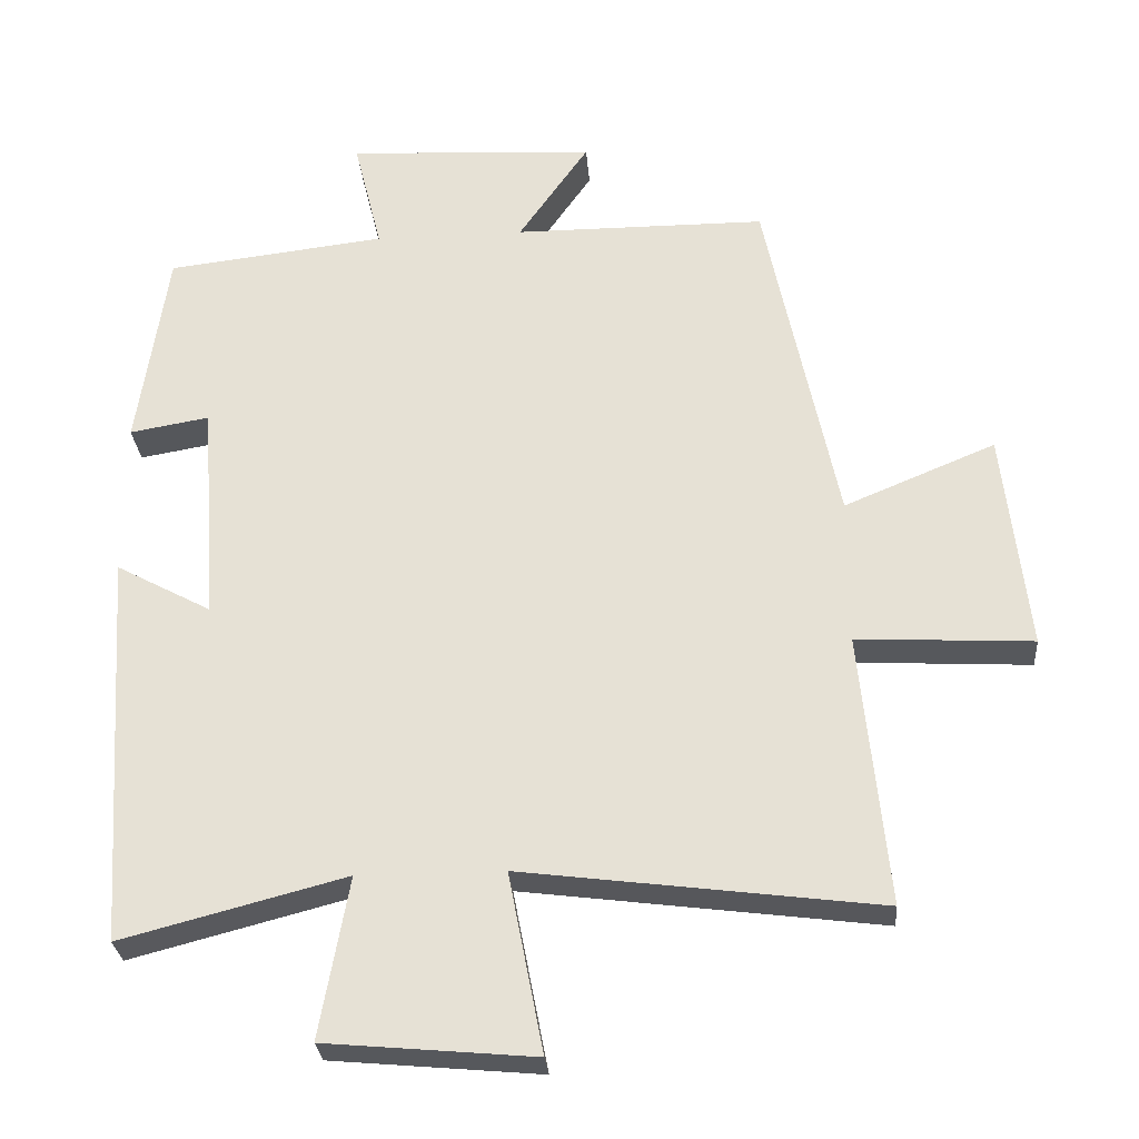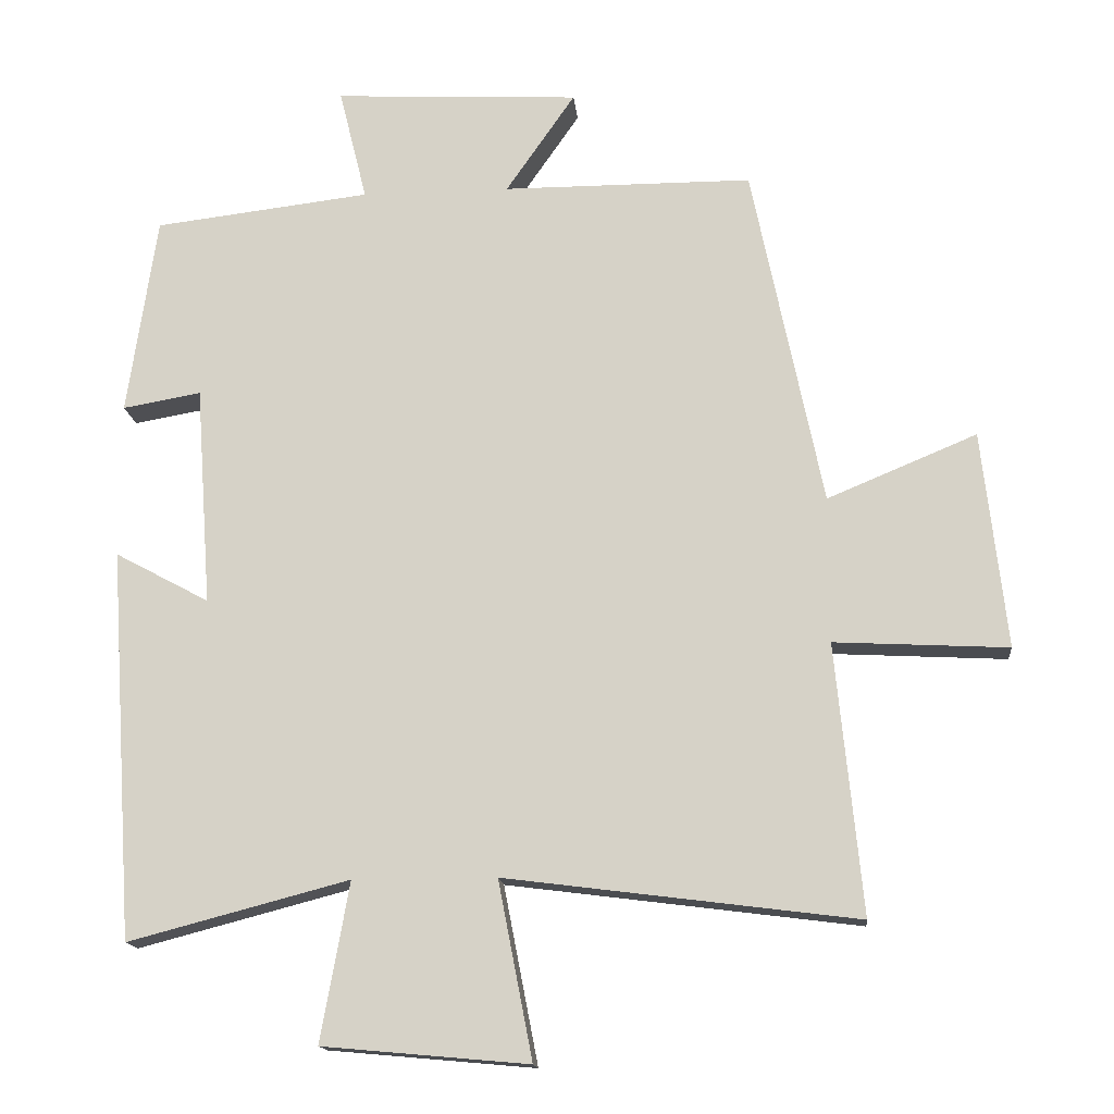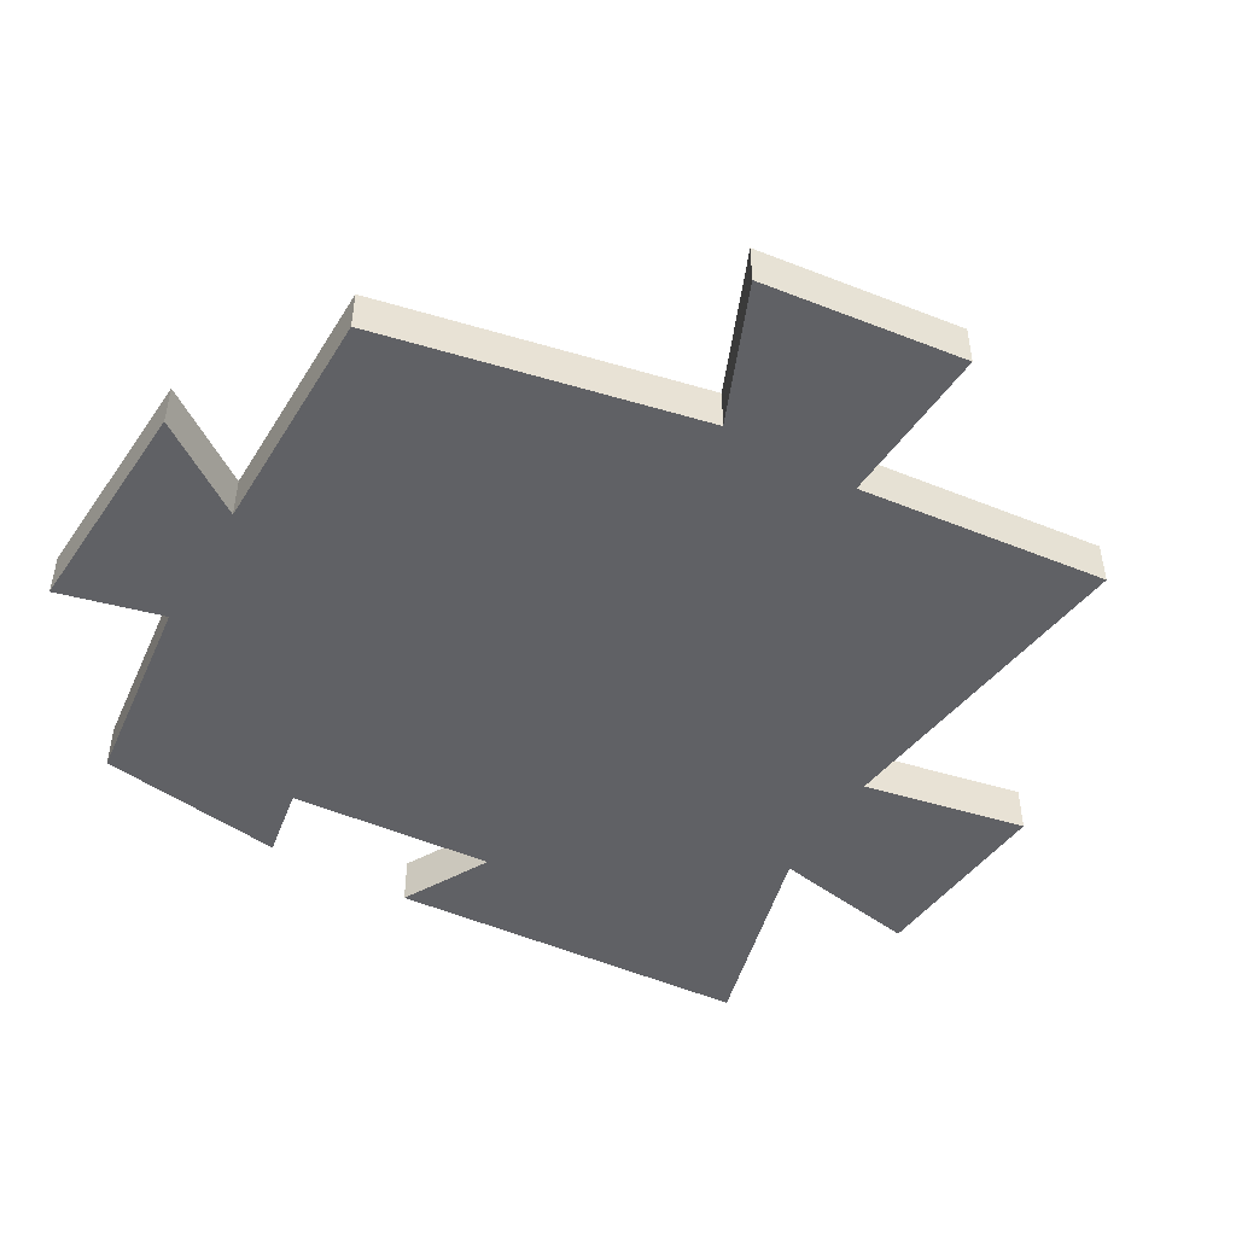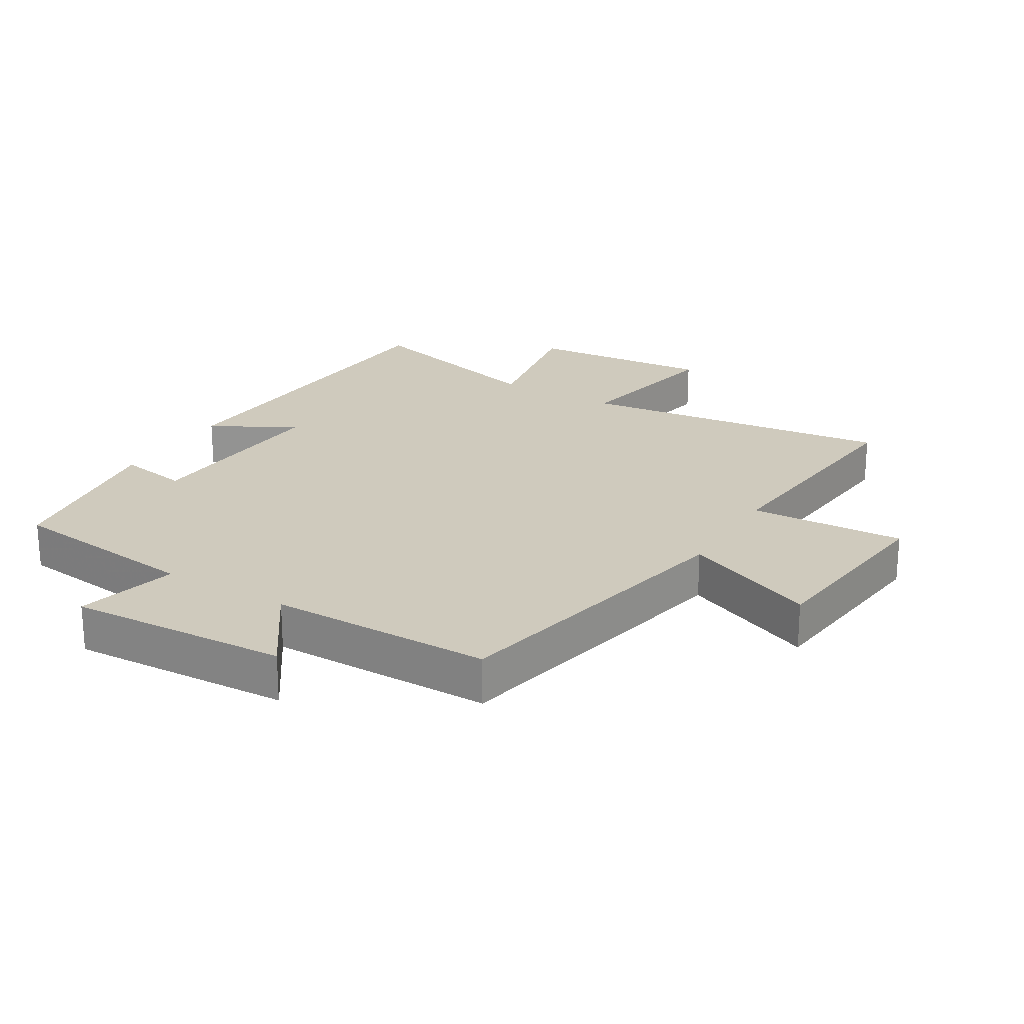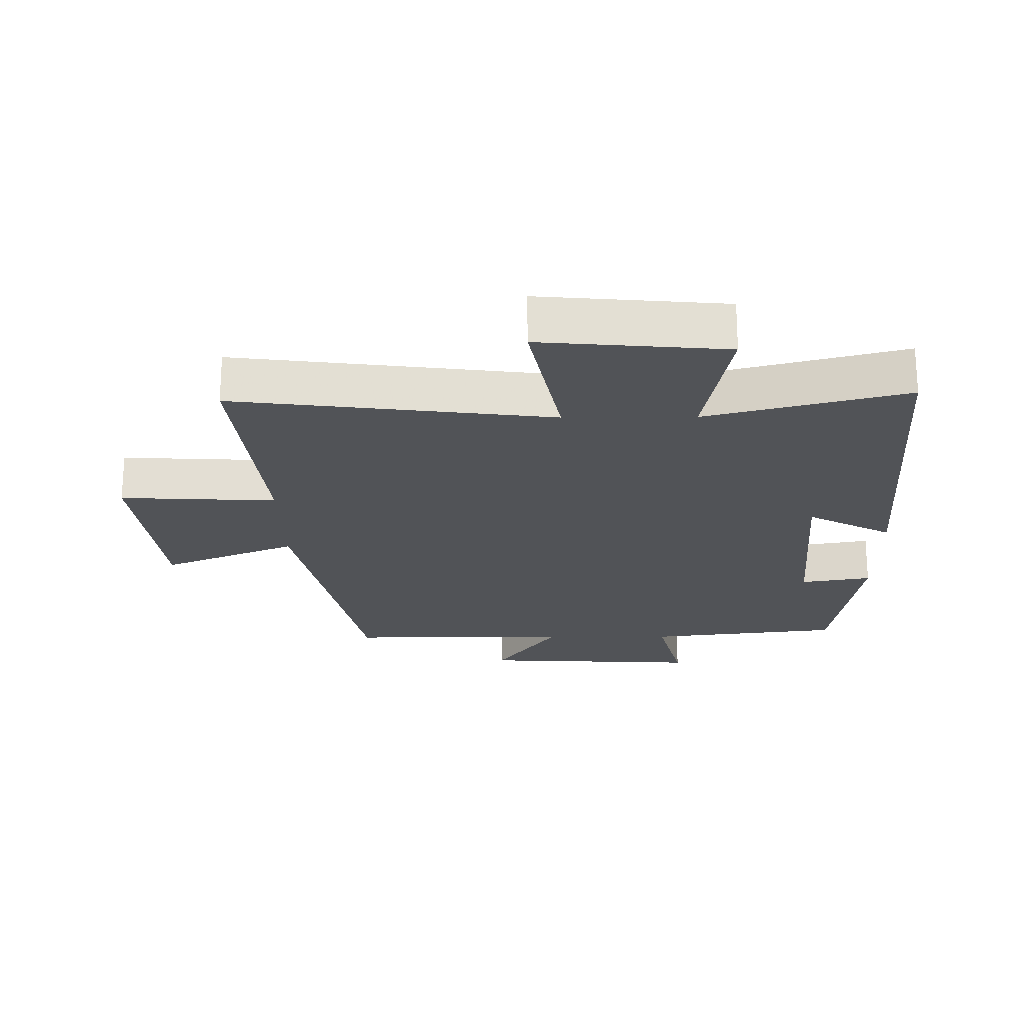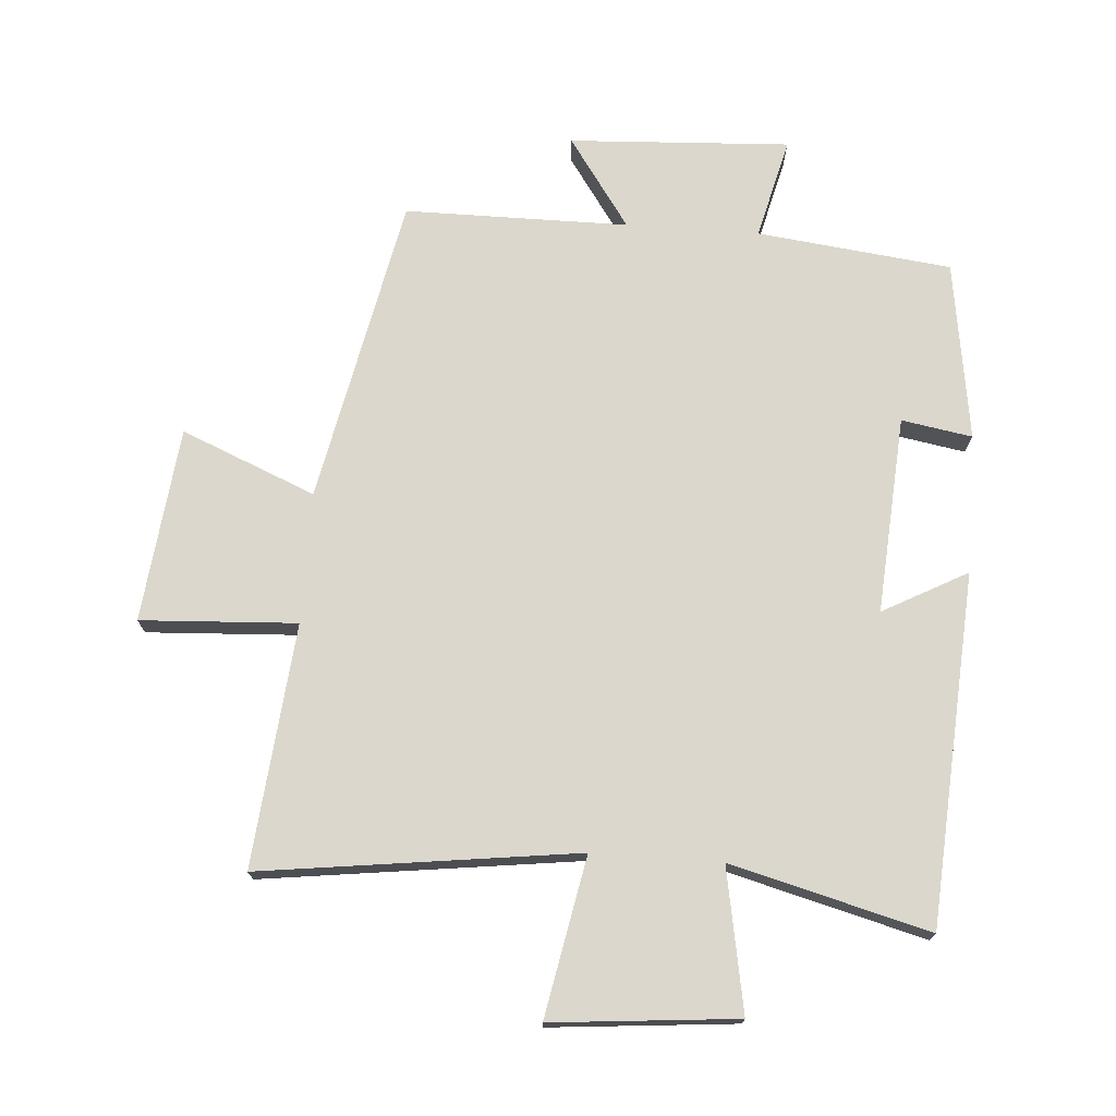
<metadata>
{"format":"obj","ext":"obj","renderer":"f3d","projection":"perspective","resolution":1024,"background":"white","views":[{"elev":-28.5,"azim":4.5,"up":"+Z"},{"elev":-15.3,"azim":5.6,"up":"+Z"},{"elev":-48.3,"azim":59.9,"up":"+Y"},{"elev":23.0,"azim":31.1,"up":"+Y"},{"elev":-22.0,"azim":-179.4,"up":"+Y"},{"elev":73.2,"azim":-175.9,"up":"+Y"}]}
</metadata>
<code>
v -0.464 0.07 -0.581
v -0.5 0.07 -0.034
v -0.368 0.07 -0.105
v -0.39 0.07 0.203
v -0.5 0.07 0.184
v -0.459 0.07 0.464
v -0.156 0.07 0.5
v -0.195 0.07 0.658
v 0.149 0.07 0.64
v 0.052 0.07 0.5
v 0.401 0.07 0.499
v 0.5 0.07 0.019
v 0.709 0.07 0.106
v 0.743 0.07 -0.198
v 0.5 0.07 -0.185
v 0.537 0.07 -0.563
v 0.045 0.07 -0.5
v 0.093 0.07 -0.748
v -0.195 0.07 -0.722
v -0.155 0.07 -0.5
v -0.464 0 -0.581
v -0.5 0 -0.034
v -0.368 0 -0.105
v -0.39 0 0.203
v -0.5 0 0.184
v -0.459 0 0.464
v -0.156 0 0.5
v -0.195 0 0.658
v 0.149 0 0.64
v 0.052 0 0.5
v 0.401 0 0.499
v 0.5 0 0.019
v 0.709 0 0.106
v 0.743 0 -0.198
v 0.5 0 -0.185
v 0.537 0 -0.563
v 0.045 0 -0.5
v 0.093 0 -0.748
v -0.195 0 -0.722
v -0.155 0 -0.5
f 17 18 19 20
f 15 16 17
f 15 17 20
f 12 13 14 15
f 10 11 12 15
f 10 15 20 1
f 7 8 9 10
f 4 5 6 7
f 3 4 7 10
f 1 2 3
f 1 3 10
f 40 39 38 37
f 37 36 35
f 40 37 35
f 35 34 33 32
f 35 32 31 30
f 21 40 35 30
f 30 29 28 27
f 27 26 25 24
f 30 27 24 23
f 23 22 21
f 30 23 21
f 1 21 22 2
f 2 22 23 3
f 3 23 24 4
f 4 24 25 5
f 5 25 26 6
f 6 26 27 7
f 7 27 28 8
f 8 28 29 9
f 9 29 30 10
f 10 30 31 11
f 11 31 32 12
f 12 32 33 13
f 13 33 34 14
f 14 34 35 15
f 15 35 36 16
f 16 36 37 17
f 17 37 38 18
f 18 38 39 19
f 19 39 40 20
f 20 40 21 1

</code>
